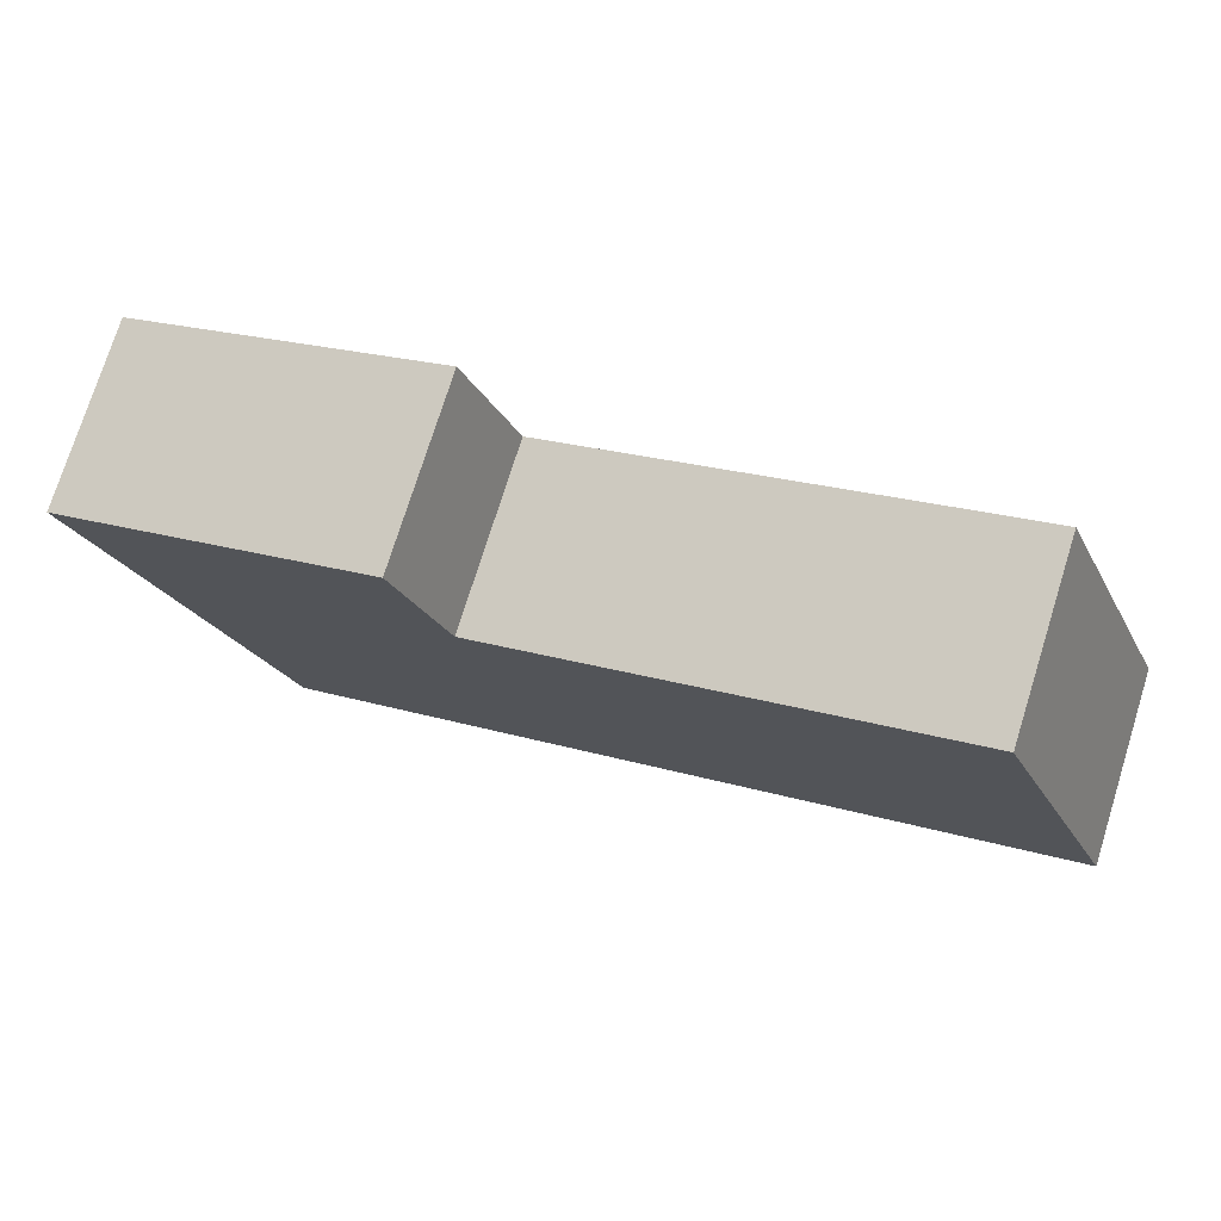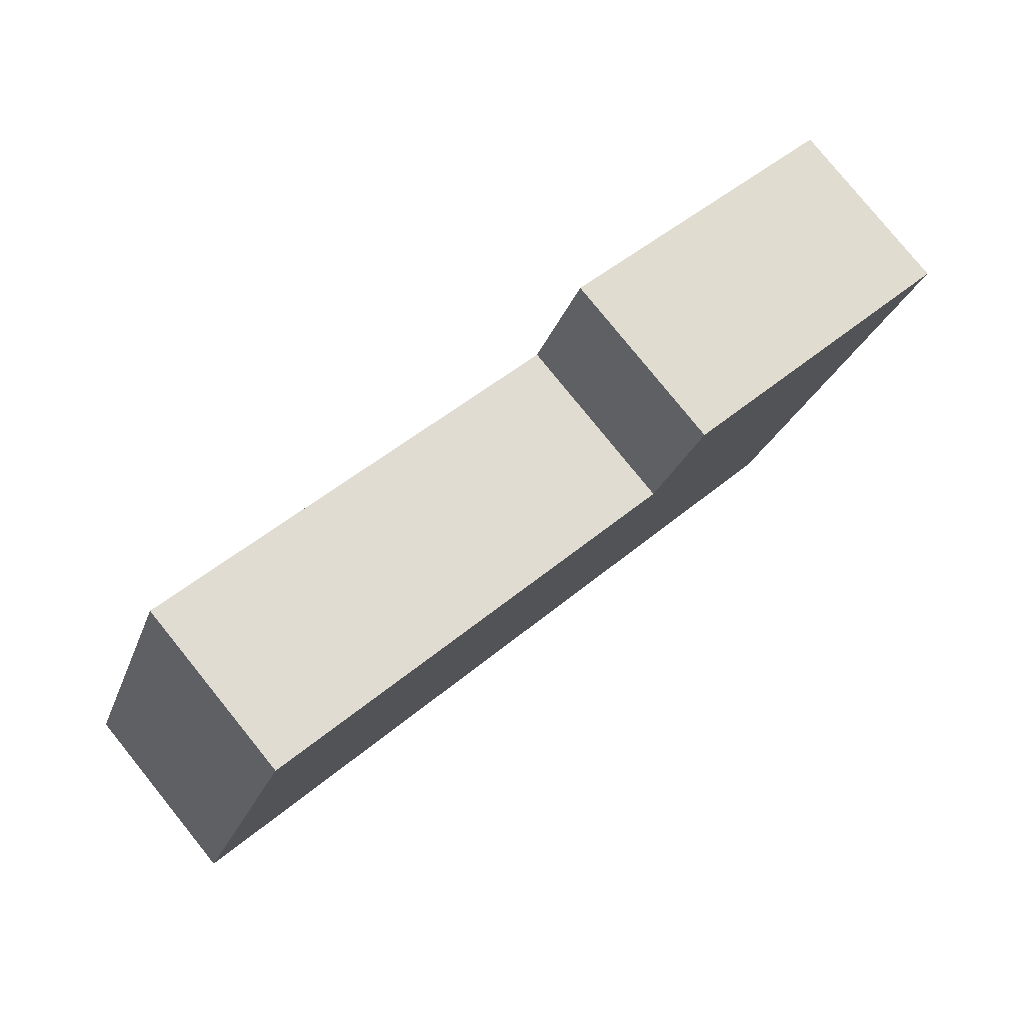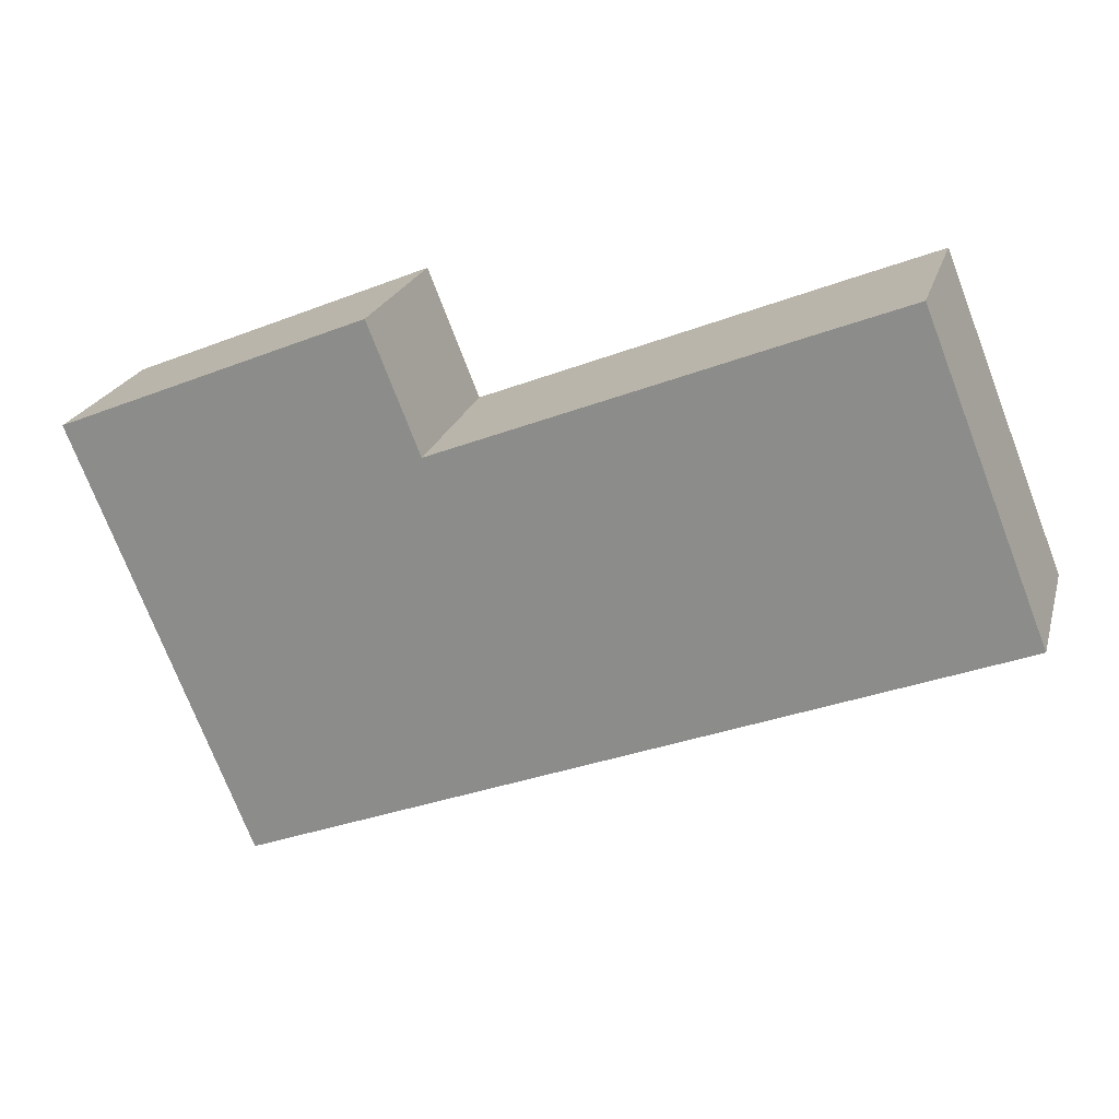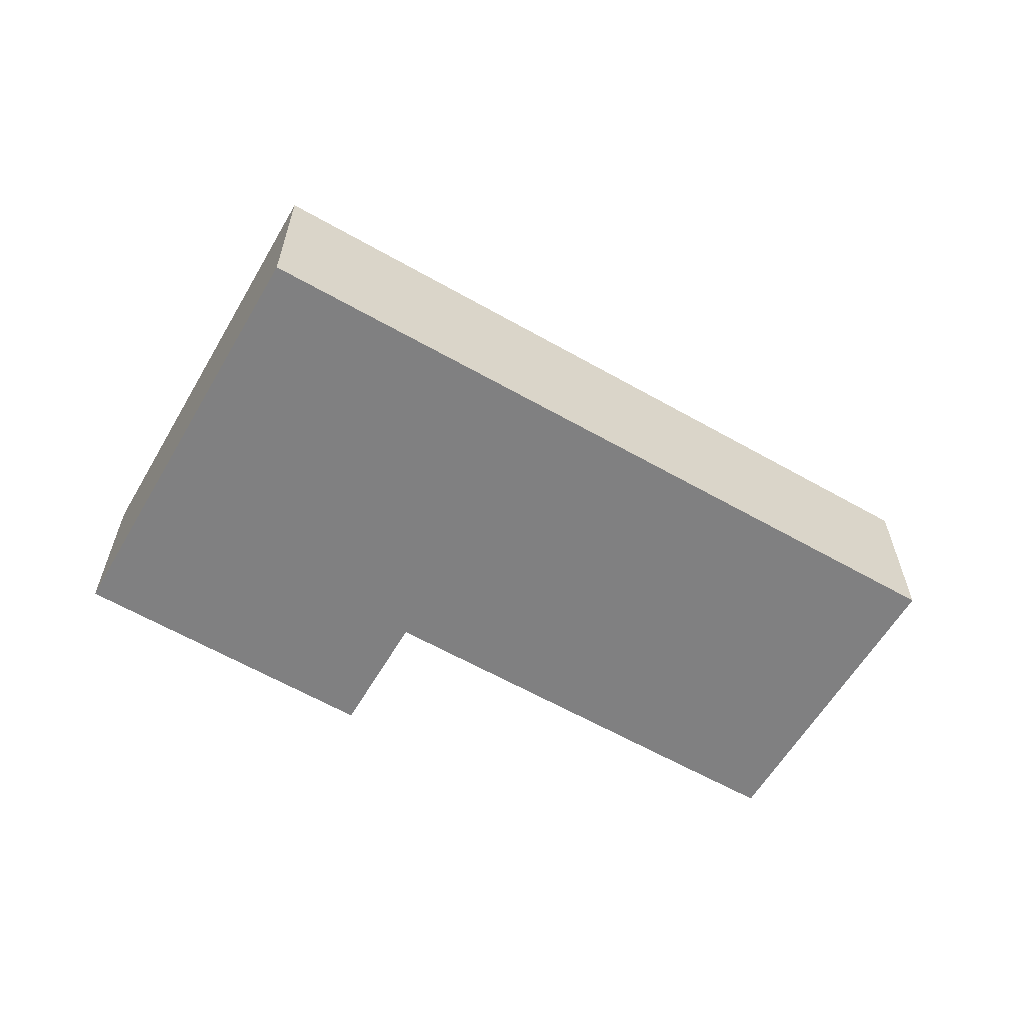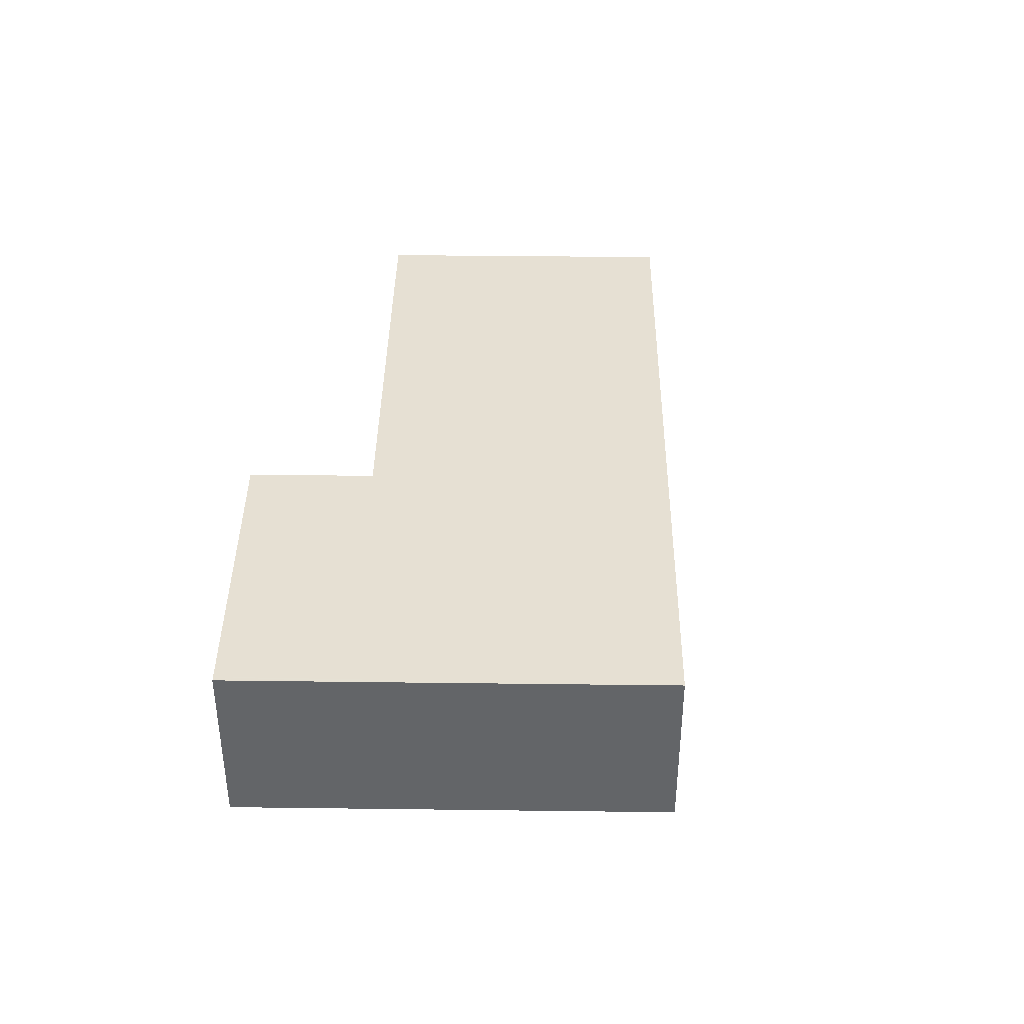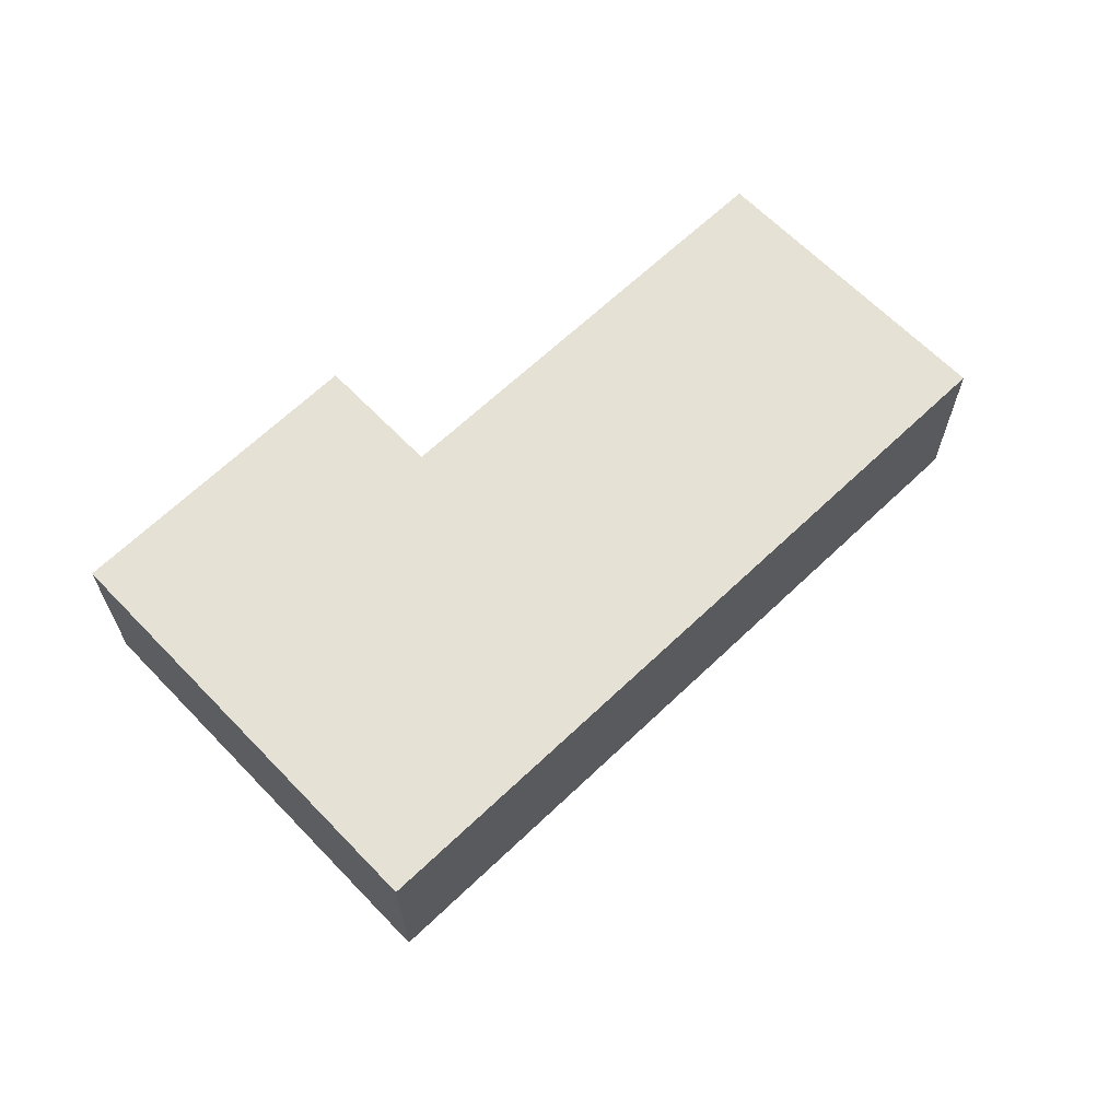
<metadata>
{"format":"obj","ext":"obj","renderer":"f3d","projection":"perspective","resolution":1024,"background":"white","views":[{"elev":75.3,"azim":-162.6,"up":"+Z"},{"elev":79.9,"azim":-39.0,"up":"+Z"},{"elev":22.3,"azim":-165.1,"up":"+Z"},{"elev":-60.2,"azim":171.6,"up":"+Y"},{"elev":38.5,"azim":112.7,"up":"+Y"},{"elev":64.4,"azim":157.9,"up":"+Y"}]}
</metadata>
<code>
v  3.83 5.648 9.574
v  13.79 5.648 -5.519
v  0 5.648 3.458e-16
v  6.606 5.648 8.463
v  17.61 5.648 4.008
v  23.46 5.648 -9.387
v  17.69 5.648 3.975
v  17.73 5.648 4.093
v  19.26 5.65 7.932
v  28.66 5.65 4.026
v  27.32 5.648 0.257
v  28.8 5.65 3.966
v  3.83 -5.862e-16 9.574
v  6.606 -5.182e-16 8.463
v  17.61 -2.454e-16 4.008
v  17.69 -2.434e-16 3.975
v  28.8 -2.428e-16 3.966
v  19.26 -4.857e-16 7.932
v  17.73 -2.506e-16 4.093
v  0 0 0
v  28.66 -2.465e-16 4.026
v  27.32 -1.574e-17 0.257
v  23.46 5.748e-16 -9.387
v  13.79 3.379e-16 -5.519
g defaultobject
f 1 2 3
f 2 1 4
f 2 4 5
f 2 5 6
f 6 5 7
f 6 7 8
f 6 8 9
f 6 9 10
f 6 10 11
f 11 10 12
f 13 4 1
f 4 13 14
f 4 14 5
f 5 14 15
f 5 15 7
f 7 15 16
f 17 12 10
f 16 8 7
f 8 16 9
f 9 16 18
f 18 16 19
f 20 1 3
f 1 20 13
f 18 10 9
f 10 18 21
f 10 21 17
f 17 11 12
f 11 17 6
f 6 17 22
f 6 22 23
f 23 2 6
f 2 23 24
f 2 24 3
f 3 24 20
f 21 22 17
f 22 21 23
f 23 21 24
f 24 21 16
f 16 21 19
f 19 21 18
f 24 16 15
f 24 15 14
f 24 14 20
f 20 14 13

</code>
